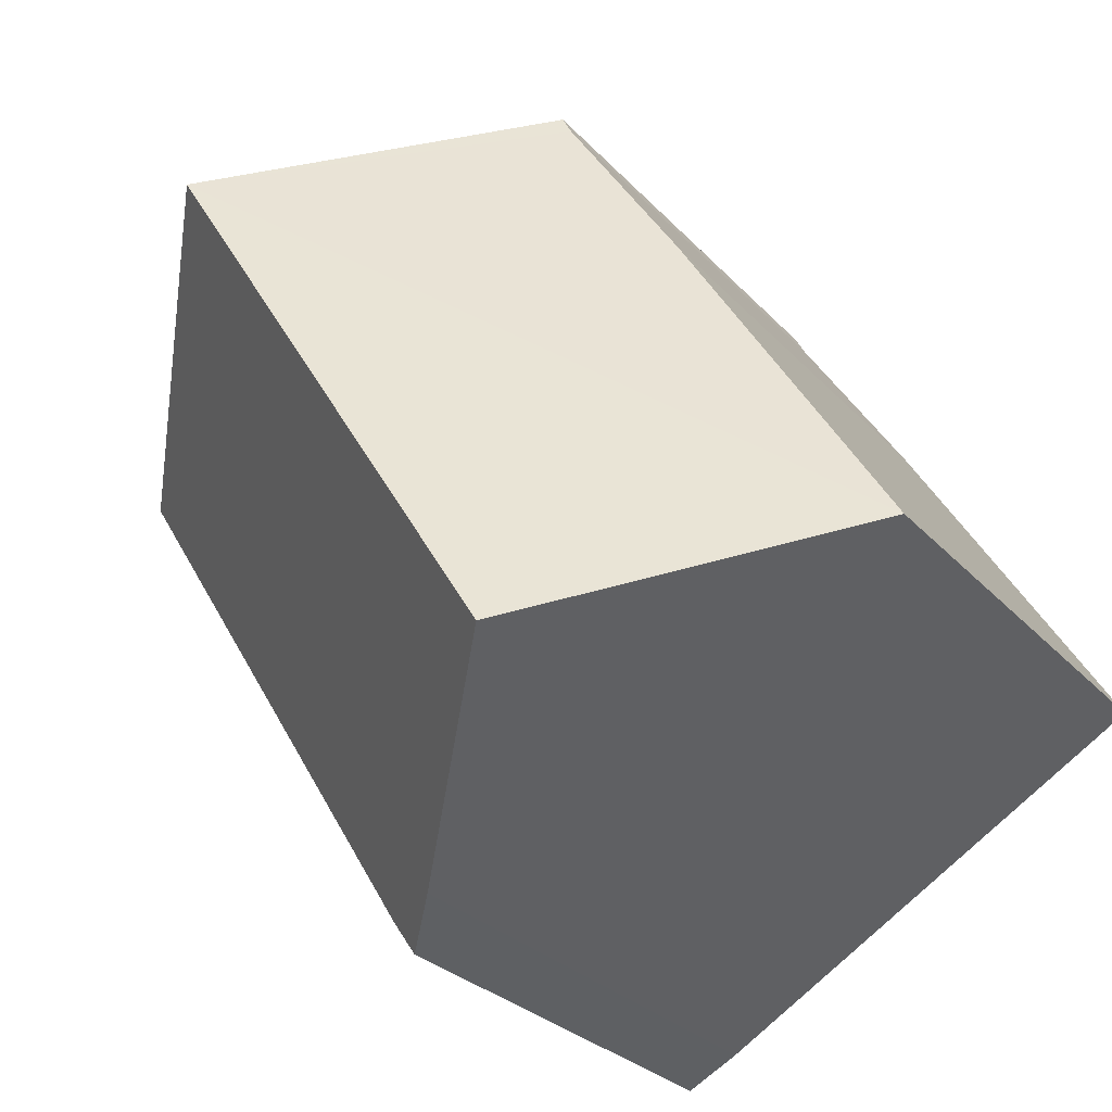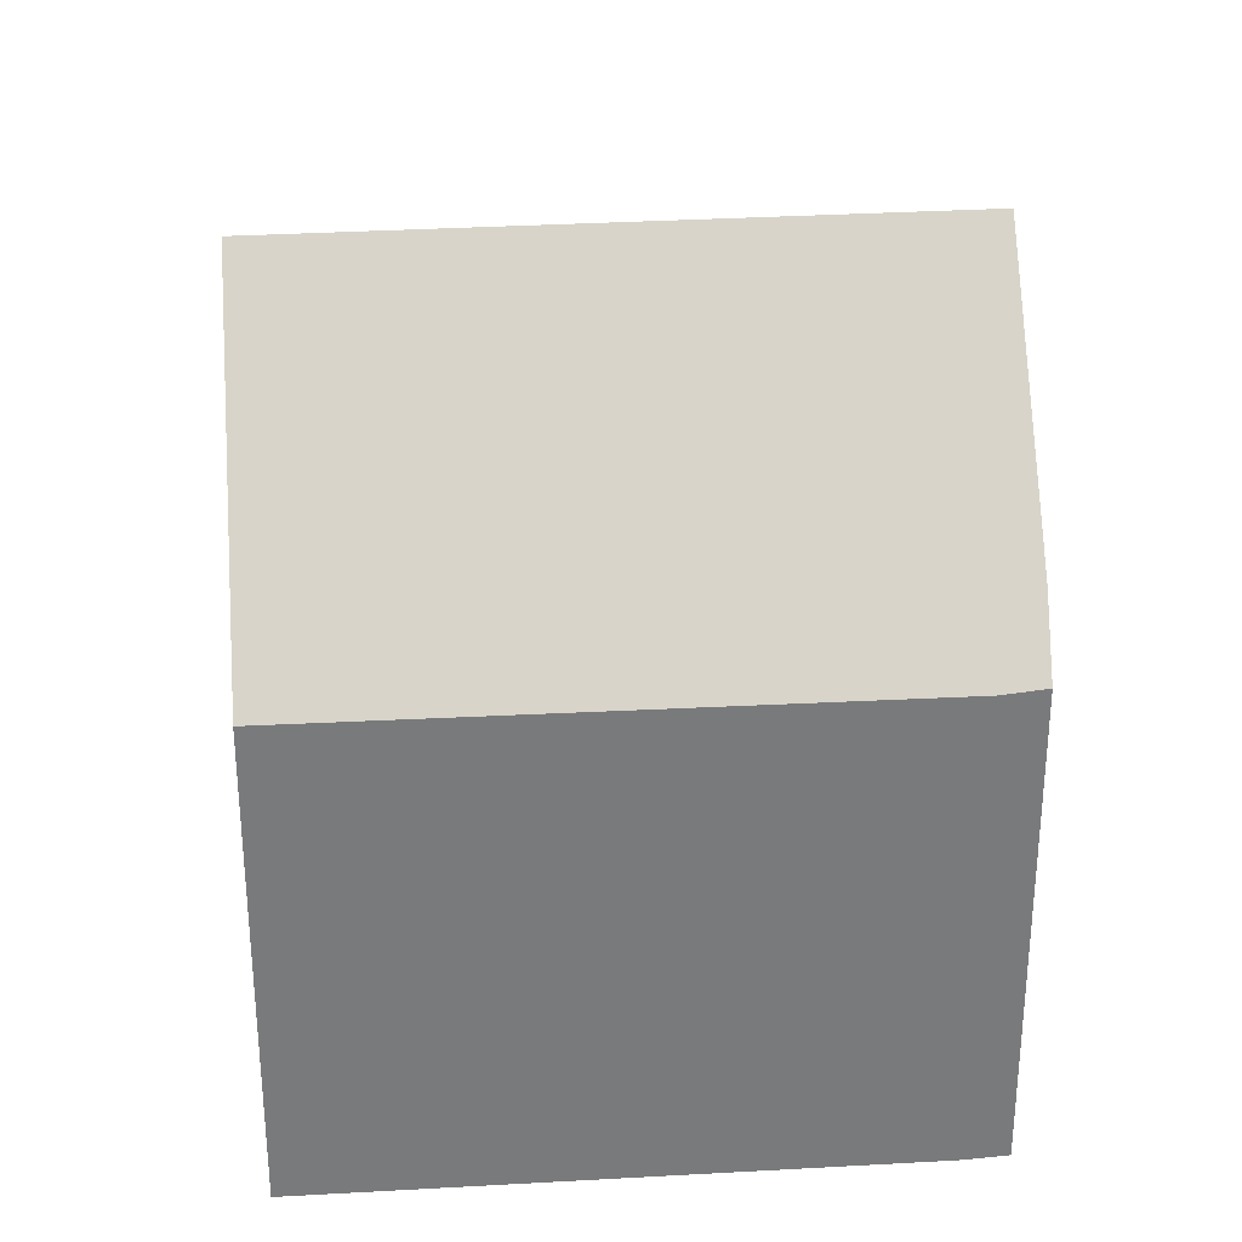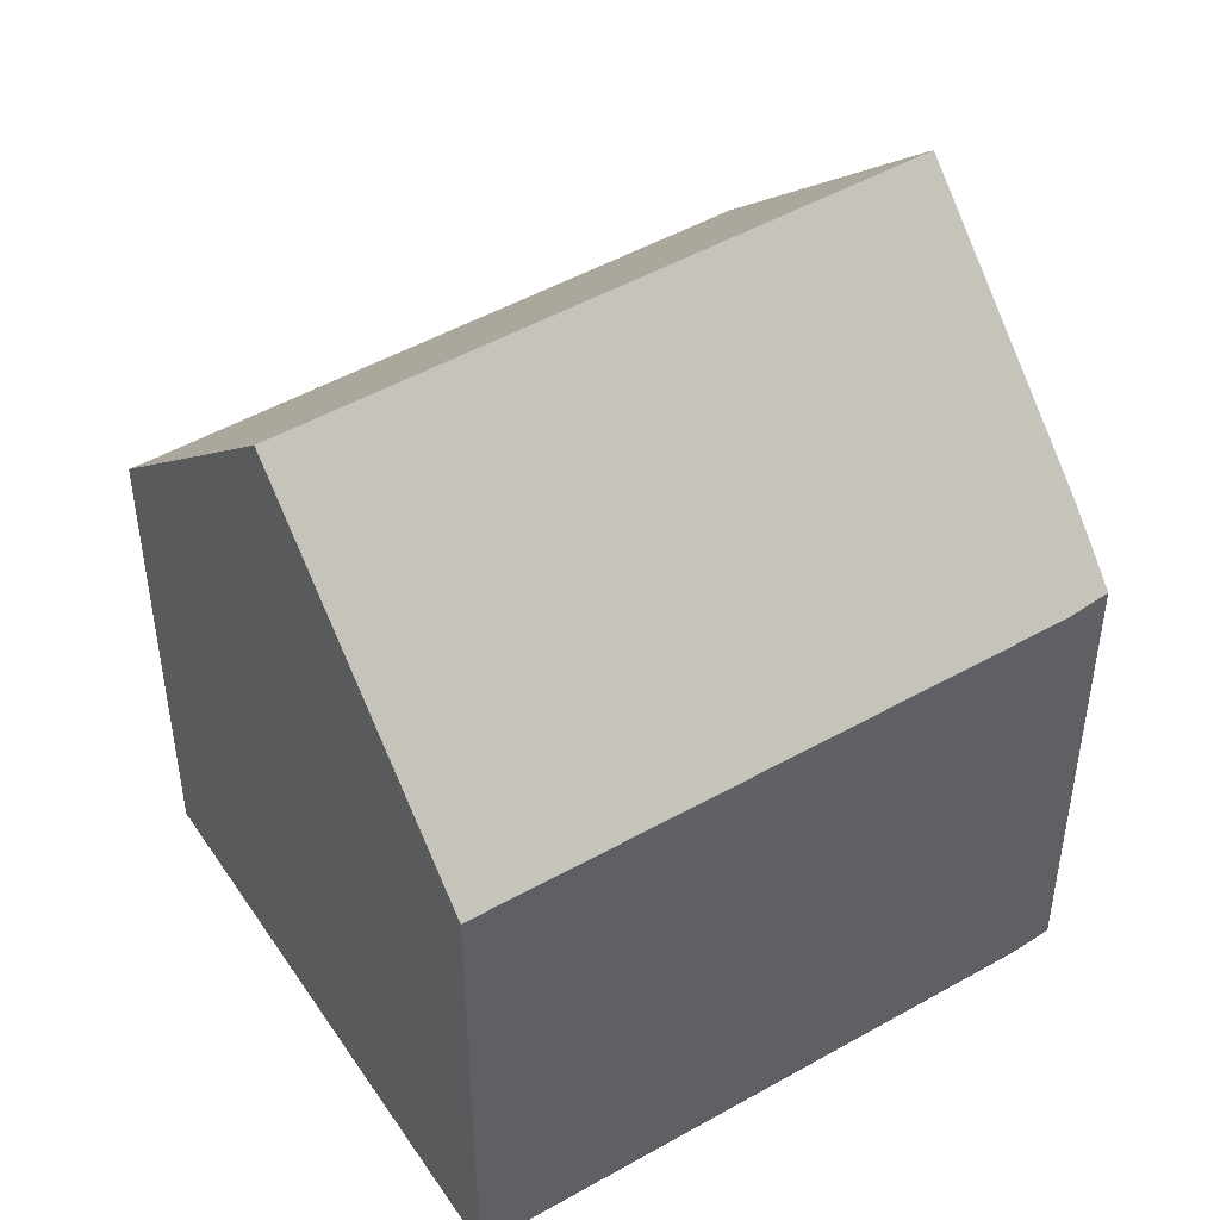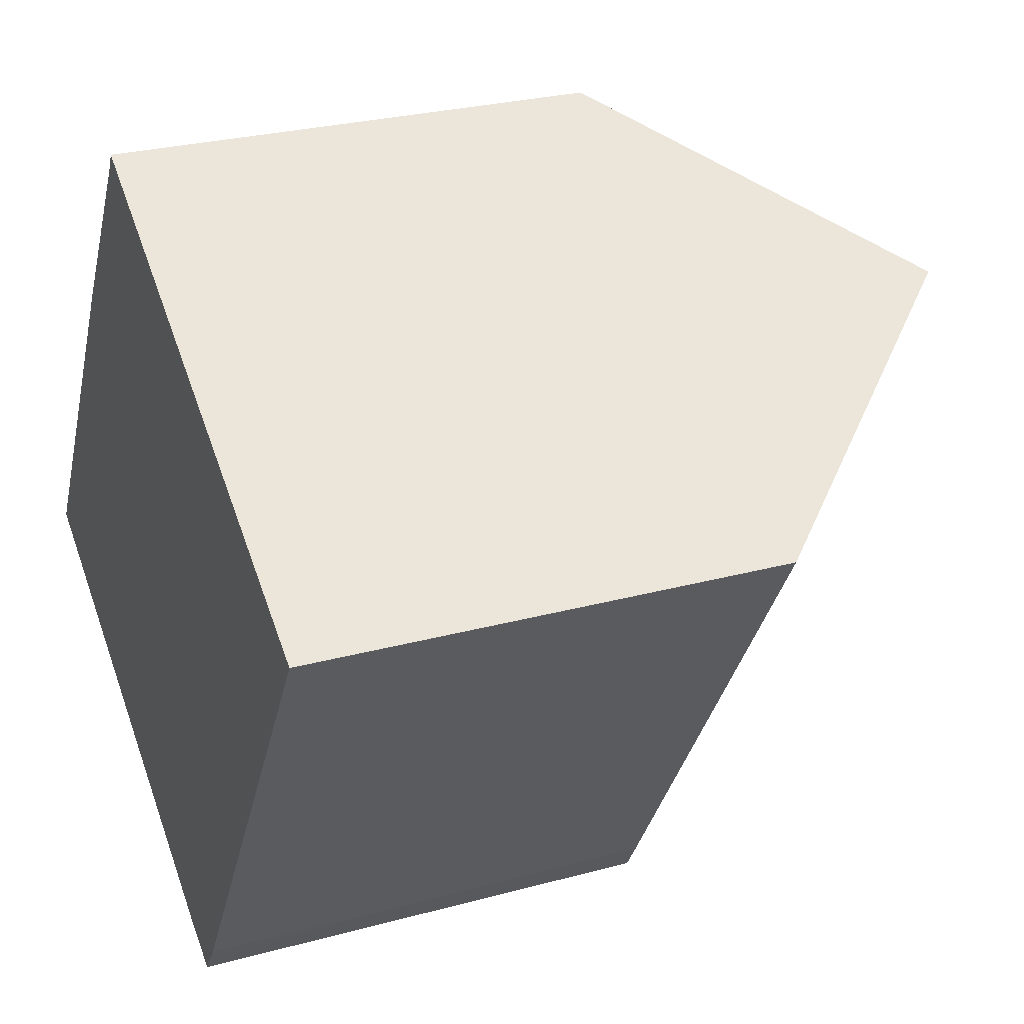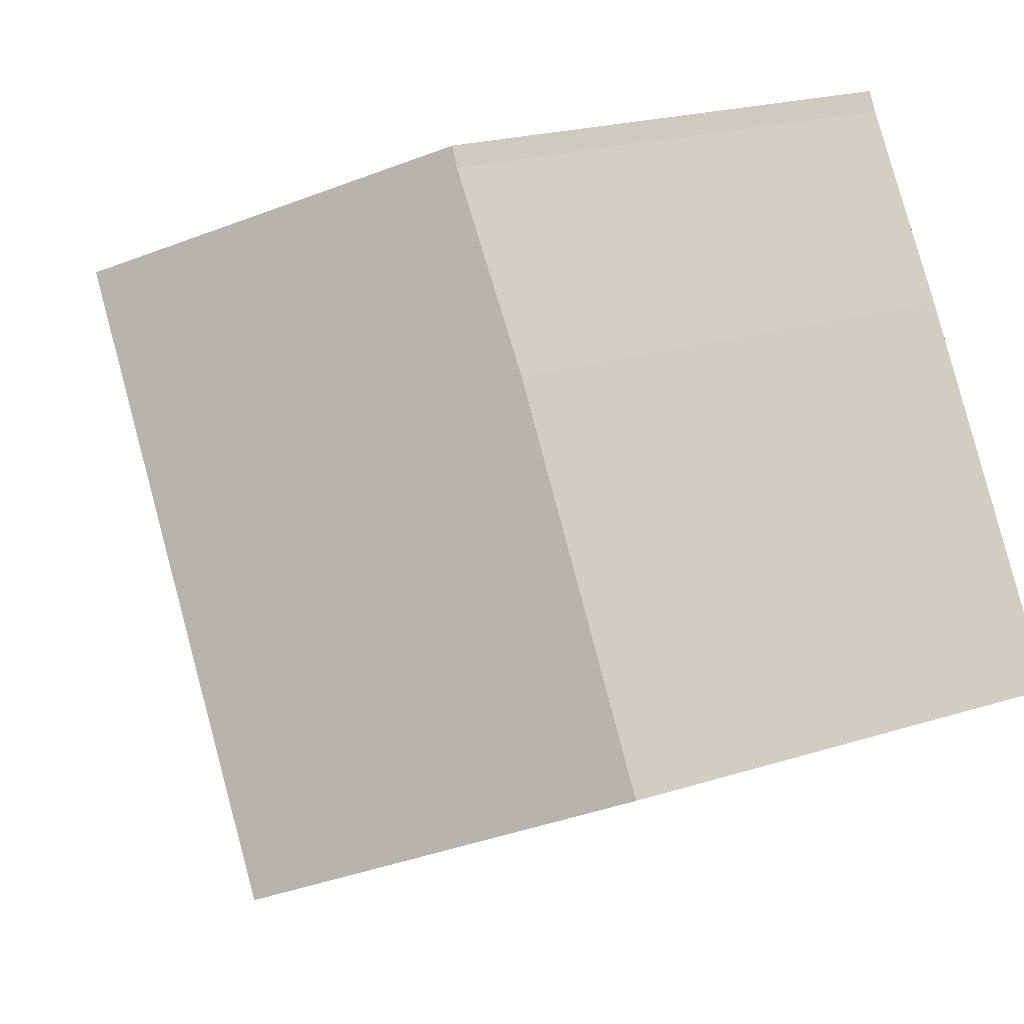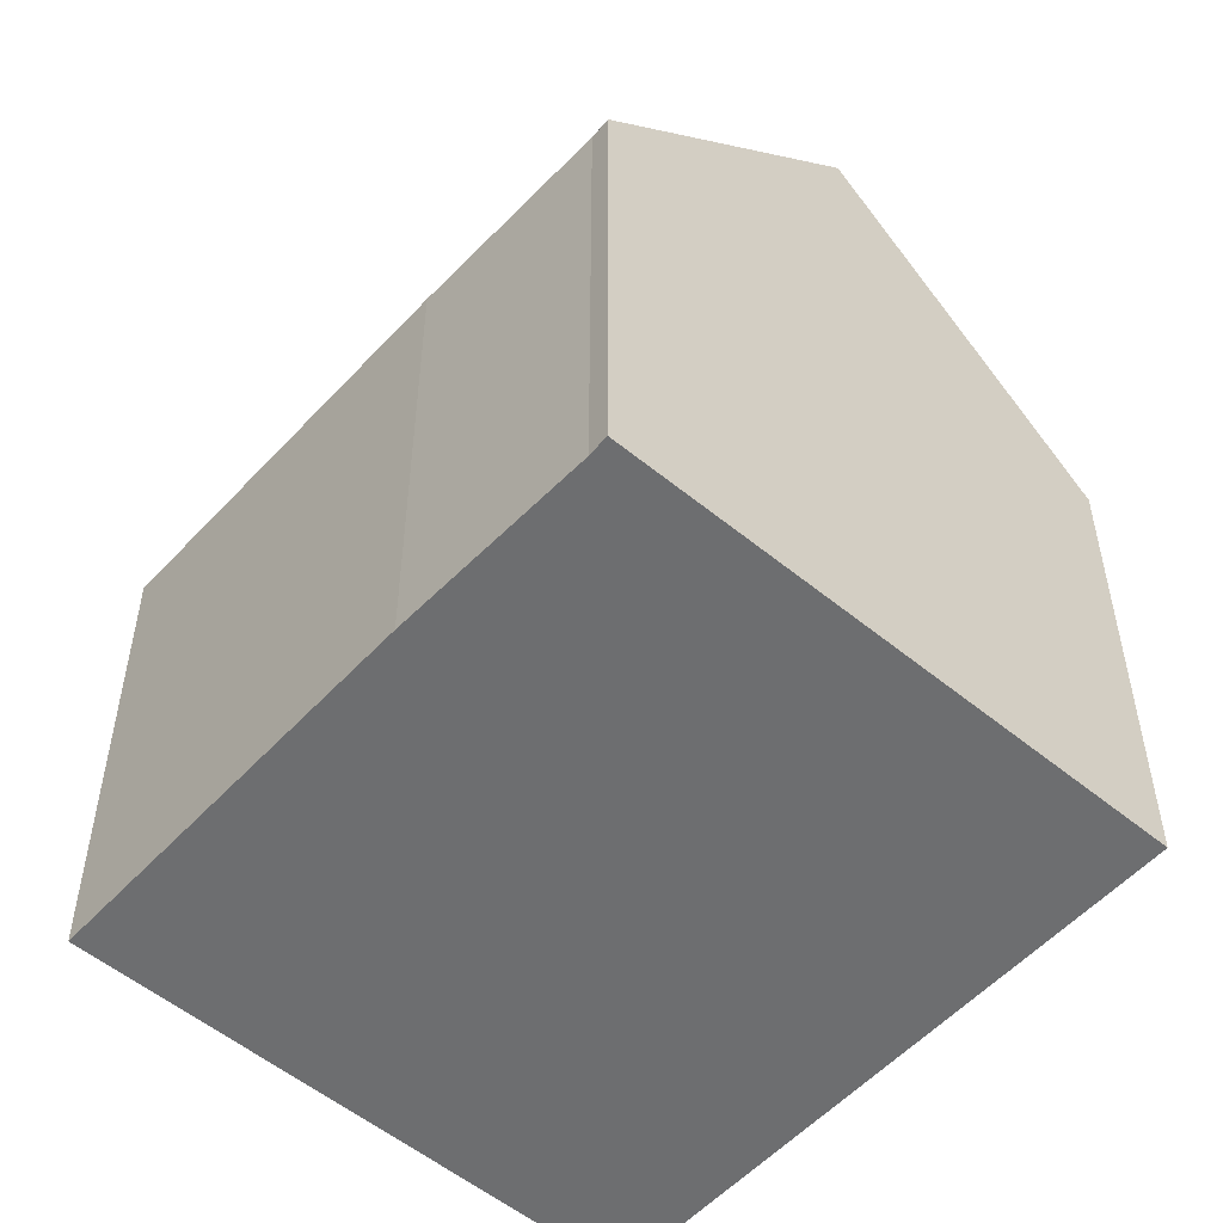
<metadata>
{"format":"obj","ext":"obj","renderer":"f3d","projection":"perspective","resolution":1024,"background":"white","views":[{"elev":-27.6,"azim":-147.5,"up":"+Z"},{"elev":32.4,"azim":116.9,"up":"+Y"},{"elev":48.2,"azim":88.9,"up":"+Y"},{"elev":27.0,"azim":67.0,"up":"+Z"},{"elev":21.5,"azim":-119.4,"up":"+Z"},{"elev":-54.2,"azim":-10.0,"up":"+Y"}]}
</metadata>
<code>
v  9.303 12.13 6.285
v  5.239 7.801 8.333
v  5.403 7.784 8.635
v  3.417 7.713 5.551
v  0 7.715 4.724e-16
v  3.955 12.13 -2.398
v  8.332 7.686 -4.168
v  13.25 7.726 3.904
v  7.927 7.726 -4.745
v  7.081 8.64 -4.294
v  5.403 -5.287e-16 8.635
v  13.25 -2.391e-16 3.904
v  9.303 -3.848e-16 6.285
v  8.332 2.552e-16 -4.168
v  7.927 2.905e-16 -4.745
v  7.081 2.629e-16 -4.294
v  0 0 0
v  3.955 1.468e-16 -2.398
v  5.239 -5.102e-16 8.333
v  3.417 -3.399e-16 5.551
g defaultobject
f 1 2 3
f 2 1 4
f 4 1 5
f 5 1 6
f 7 1 8
f 1 7 9
f 1 9 10
f 1 10 6
f 3 8 1
f 8 3 11
f 8 11 12
f 12 11 13
f 12 7 8
f 7 12 14
f 7 15 9
f 15 7 14
f 9 16 10
f 16 9 15
f 10 5 6
f 5 10 16
f 5 16 17
f 17 16 18
f 19 3 2
f 3 19 11
f 17 4 5
f 4 17 20
f 4 19 2
f 19 4 20
f 14 16 15
f 16 14 12
f 16 12 18
f 18 12 17
f 17 12 20
f 20 12 13
f 20 13 19
f 19 13 11

</code>
